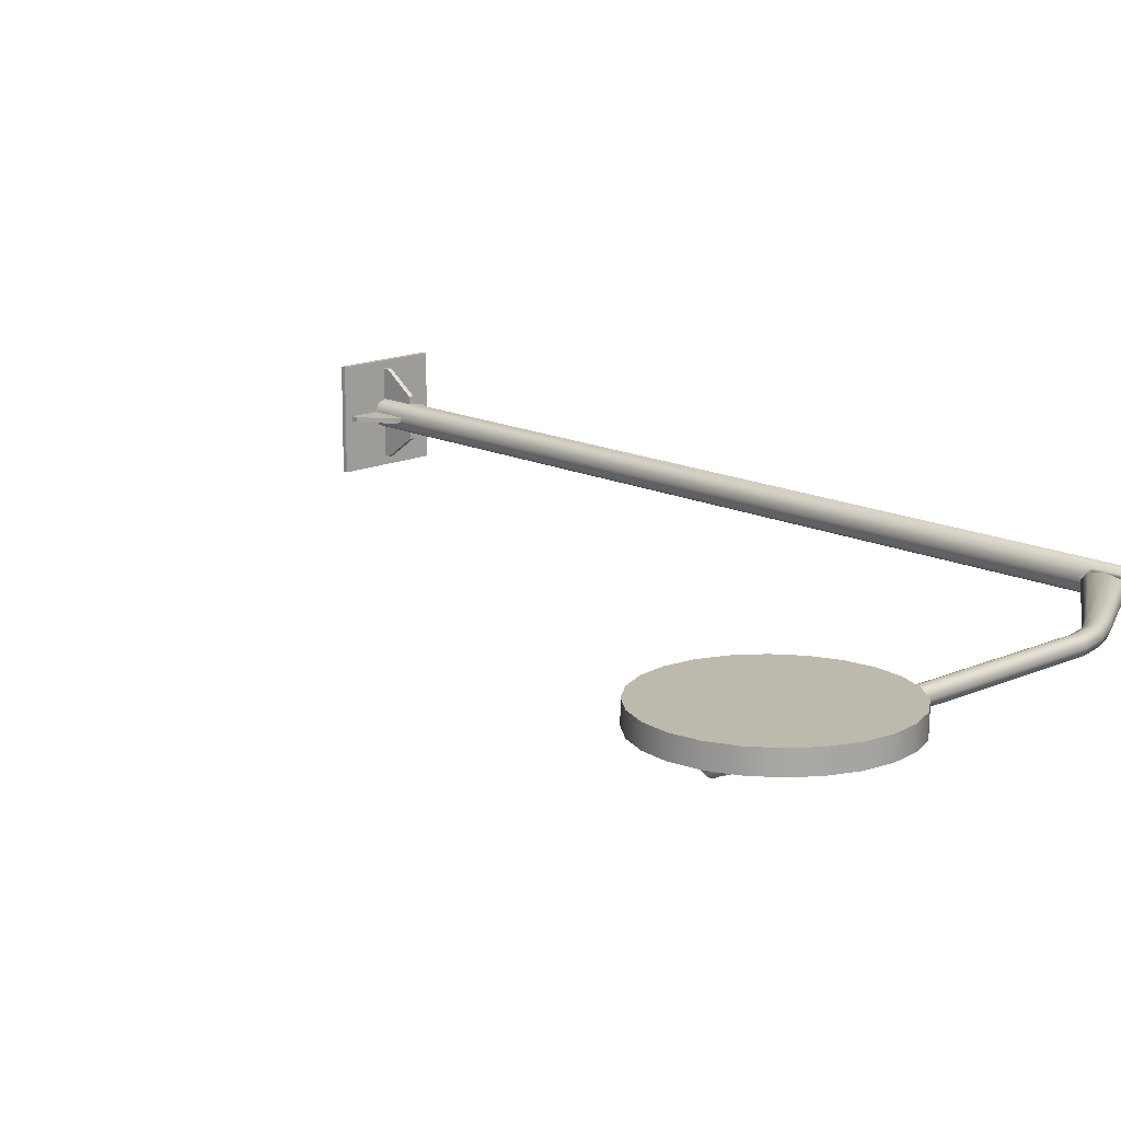
<metadata>
{"format":"obj","ext":"obj","renderer":"f3d","projection":"perspective","resolution":1024,"background":"white","views":[{"elev":15.0,"azim":136.2,"up":"+Z"}]}
</metadata>
<code>
g Common_Prop_TrafficSigns_03
v -0.06344 4.572 0.0526
v -0.08523 0.0246 1.84e-07
v -0.08523 4.572 9.964e-07
v -0.06344 0.0246 0.0526
v -0.01084 4.572 0.07439
v -0.01084 0.0246 0.07439
v 0.04176 4.355 0.0526
v 0.04176 0.0246 0.0526
v 0.04176 4.493 0.0526
v 0.04176 4.572 0.0526
v 0.05265 4.543 0.03298
v 0.06355 4.572 9.591e-07
v 0.05655 4.538 0.02988
v 0.05265 4.319 0.0263
v 0.0444 4.358 0.04622
v 0.0444 4.491 0.04622
v 0.06355 4.311 1.074e-06
v 0.06355 0.0246 1.468e-07
v 0.04176 0.0246 -0.0526
v 0.06428 4.319 -5.68e-05
v 0.05265 4.319 -0.0263
v 0.05593 4.325 0.02308
v 0.04176 4.354 -0.0526
v -0.01084 0.0246 -0.07439
v 0.05171 4.331 0.02026
v 0.04091 4.359 0.03429
v 0.04089 4.49 0.03242
v 0.04521 4.505 0.02372
v 0.05207 4.329 -6.093e-05
v 0.06028 4.54 0.0001513
v 0.05515 4.325 -0.02314
v 0.05171 4.334 -0.02097
v 0.0444 4.357 -0.04622
v 0.03652 4.358 -0.03674
v 0.03559 4.482 -0.03419
v 0.0444 4.483 -0.04622
v 0.04521 4.498 -0.02538
v 0.06393 4.557 0.0001783
v 0.05655 4.533 -0.02806
v 0.05265 4.539 -0.03134
v 0.04176 4.572 -0.0526
v 0.04176 4.486 -0.0526
v -0.01084 4.572 -0.07439
v -0.06344 4.572 -0.0526
v -0.06344 0.0246 -0.0526
v -0.08523 4.572 9.964e-07
v -0.08523 0.0246 1.84e-07
v 0.253 0.0246 0.2638
v -0.2747 0.0246 0.2638
v -0.2747 0.0246 -0.2638
v 0.253 0.0246 -0.2638
v 0.253 -3.529e-07 0.2638
v -0.2747 -3.719e-07 0.2638
v -0.2747 0.0246 0.2638
v 0.253 0.0246 0.2638
v 0.253 -2.48e-07 -0.2638
v 0.253 -3.529e-07 0.2638
v 0.253 0.0246 0.2638
v 0.253 0.0246 -0.2638
v -0.2747 -2.766e-07 -0.2638
v 0.253 -2.48e-07 -0.2638
v 0.253 0.0246 -0.2638
v -0.2747 0.0246 -0.2638
v -0.2747 -3.719e-07 0.2638
v -0.2747 -2.766e-07 -0.2638
v -0.2747 0.0246 -0.2638
v -0.2747 0.0246 0.2638
v 0.253 -3.529e-07 0.2638
v 0.253 -2.48e-07 -0.2638
v -0.2747 -2.766e-07 -0.2638
v -0.2747 -3.719e-07 0.2638
v 2.44 4.338 0.05672
v 2.44 4.338 0.1538
v 2.571 4.356 0.1538
v 2.571 4.356 0.05672
v 2.694 4.406 0.05672
v 2.694 4.406 0.1538
v 2.8 4.487 0.1538
v 2.8 4.487 0.05672
v 2.88 4.593 0.1538
v 2.88 4.593 0.05672
v 2.931 4.716 0.1538
v 2.931 4.716 0.05672
v 2.949 4.847 0.05672
v 2.949 4.847 0.1538
v 2.931 4.979 0.1538
v 2.931 4.979 0.05672
v 2.88 5.102 0.05672
v 2.88 5.102 0.1538
v 2.8 5.207 0.1538
v 2.8 5.207 0.05672
v 2.694 5.288 0.1538
v 2.694 5.288 0.05672
v 2.571 5.339 0.1538
v 2.571 5.339 0.05672
v 2.44 5.356 0.05672
v 2.44 5.356 0.1538
v 2.308 5.339 0.1538
v 2.308 5.339 0.05672
v 2.185 5.288 0.05672
v 2.185 5.288 0.1538
v 2.08 5.207 0.1538
v 2.08 5.207 0.05672
v 1.999 5.102 0.1538
v 1.999 5.102 0.05672
v 1.948 4.979 0.1538
v 1.948 4.979 0.05672
v 1.931 4.847 0.05672
v 1.931 4.847 0.1538
v 1.948 4.716 0.1538
v 1.948 4.716 0.05672
v 1.999 4.593 0.05672
v 1.999 4.593 0.1538
v 2.08 4.487 0.1538
v 2.08 4.487 0.05672
v 2.185 4.406 0.1538
v 2.185 4.406 0.05672
v 2.308 4.356 0.1538
v 2.308 4.356 0.05672
v 2.44 4.338 0.05672
v 2.44 4.338 0.1538
v 2.571 4.356 0.1538
v 2.44 4.338 0.1538
v 2.308 4.356 0.1538
v 2.694 4.406 0.1538
v 2.185 4.406 0.1538
v 2.08 4.487 0.1538
v 2.8 4.487 0.1538
v 2.88 4.593 0.1538
v 1.999 4.593 0.1538
v 2.931 4.716 0.1538
v 1.948 4.716 0.1538
v 2.949 4.847 0.1538
v 1.931 4.847 0.1538
v 2.931 4.979 0.1538
v 1.948 4.979 0.1538
v 2.88 5.102 0.1538
v 1.999 5.102 0.1538
v 2.8 5.207 0.1538
v 2.08 5.207 0.1538
v 2.694 5.288 0.1538
v 2.185 5.288 0.1538
v 2.571 5.339 0.1538
v 2.308 5.339 0.1538
v 2.44 5.356 0.1538
v 2.308 4.356 0.05672
v 2.44 4.338 0.05672
v 2.571 4.356 0.05672
v 2.185 4.406 0.05672
v 2.694 4.406 0.05672
v 2.8 4.487 0.05672
v 2.08 4.487 0.05672
v 1.999 4.593 0.05672
v 2.88 4.593 0.05672
v 1.948 4.716 0.05672
v 2.931 4.716 0.05672
v 1.931 4.847 0.05672
v 2.949 4.847 0.05672
v 1.948 4.979 0.05672
v 2.931 4.979 0.05672
v 1.999 5.102 0.05672
v 2.88 5.102 0.05672
v 2.08 5.207 0.05672
v 2.8 5.207 0.05672
v 2.185 5.288 0.05672
v 2.694 5.288 0.05672
v 2.308 5.339 0.05672
v 2.571 5.339 0.05672
v 2.44 5.356 0.05672
v -0.2296 0.05344 -0.0123
v -0.07815 0.2137 -0.0123
v -0.1142 0.2137 -0.0123
v -0.07815 0.0246 -0.0123
v -0.2296 0.0246 -0.0123
v -0.07815 0.2137 0.0123
v -0.2296 0.05344 0.0123
v -0.1142 0.2137 0.0123
v -0.07815 0.0246 0.0123
v -0.2296 0.0246 0.0123
v -0.1142 0.2137 0.0123
v -0.2296 0.05344 0.0123
v -0.2296 0.05344 -0.0123
v -0.1142 0.2137 -0.0123
v -0.07815 0.2137 0.0123
v -0.1142 0.2137 0.0123
v -0.1142 0.2137 -0.0123
v -0.07815 0.2137 -0.0123
v -0.2296 0.05344 0.0123
v -0.2296 0.0246 0.0123
v -0.2296 0.0246 -0.0123
v -0.2296 0.05344 -0.0123
v 0.2079 0.05344 0.0123
v 0.05647 0.2137 0.0123
v 0.0925 0.2137 0.0123
v 0.05647 0.0246 0.0123
v 0.2079 0.0246 0.0123
v 0.05647 0.2137 -0.0123
v 0.2079 0.05344 -0.0123
v 0.0925 0.2137 -0.0123
v 0.05647 0.0246 -0.0123
v 0.2079 0.0246 -0.0123
v 0.0925 0.2137 -0.0123
v 0.2079 0.05344 -0.0123
v 0.2079 0.05344 0.0123
v 0.0925 0.2137 0.0123
v 0.05647 0.2137 -0.0123
v 0.0925 0.2137 -0.0123
v 0.0925 0.2137 0.0123
v 0.05647 0.2137 0.0123
v 0.2079 0.05344 -0.0123
v 0.2079 0.0246 -0.0123
v 0.2079 0.0246 0.0123
v 0.2079 0.05344 0.0123
v -0.02249 0.05344 0.223
v -0.02249 0.2137 0.07154
v -0.02249 0.2137 0.1076
v -0.02249 0.0246 0.07154
v -0.02249 0.0246 0.223
v 0.002106 0.2137 0.07154
v 0.002106 0.05344 0.223
v 0.002106 0.2137 0.1076
v 0.002106 0.0246 0.07154
v 0.002106 0.0246 0.223
v 0.002106 0.2137 0.1076
v 0.002106 0.05344 0.223
v -0.02249 0.05344 0.223
v -0.02249 0.2137 0.1076
v 0.002106 0.2137 0.07154
v 0.002106 0.2137 0.1076
v -0.02249 0.2137 0.1076
v -0.02249 0.2137 0.07154
v 0.002106 0.05344 0.223
v 0.002106 0.0246 0.223
v -0.02249 0.0246 0.223
v -0.02249 0.05344 0.223
v 0.001456 0.05344 -0.2188
v 0.001456 0.2137 -0.06731
v 0.001456 0.2137 -0.1033
v 0.001456 0.0246 -0.06731
v 0.001456 0.0246 -0.2188
v -0.02314 0.2137 -0.06731
v -0.02314 0.05344 -0.2188
v -0.02314 0.2137 -0.1033
v -0.02314 0.0246 -0.06731
v -0.02314 0.0246 -0.2188
v -0.02314 0.2137 -0.1033
v -0.02314 0.05344 -0.2188
v 0.001456 0.05344 -0.2188
v 0.001456 0.2137 -0.1033
v -0.02314 0.2137 -0.06731
v -0.02314 0.2137 -0.1033
v 0.001456 0.2137 -0.1033
v 0.001456 0.2137 -0.06731
v -0.02314 0.05344 -0.2188
v -0.02314 0.0246 -0.2188
v 0.001456 0.0246 -0.2188
v 0.001456 0.05344 -0.2188
v 2.695 4.892 -0.03703
v 2.695 4.855 -0.05237
v 2.695 4.855 -0.04685
v 2.695 4.888 -0.03312
v 2.695 4.907 1.652e-06
v 2.695 4.902 1.521e-06
v 2.695 4.902 0.0509
v 2.695 4.907 0.04605
v 2.695 4.946 0.0509
v 2.695 4.946 0.04605
v 2.661 4.888 -0.03312
v 2.661 4.855 -0.04685
v 2.661 4.855 -0.05237
v 2.661 4.892 -0.03703
v 2.661 4.902 1.508e-06
v 2.661 4.907 1.877e-06
v 2.661 4.907 0.04606
v 2.661 4.902 0.0509
v 2.661 4.946 0.04605
v 2.661 4.946 0.0509
v 2.661 4.907 1.877e-06
v 2.695 4.907 0.04605
v 2.661 4.907 0.04606
v 2.695 4.907 1.652e-06
v 2.695 4.892 -0.03703
v 2.661 4.892 -0.03703
v 2.695 4.855 -0.05237
v 2.661 4.855 -0.05237
v 2.661 4.818 -0.03703
v 2.695 4.818 -0.03703
v 2.661 4.803 1.849e-06
v 2.695 4.803 1.623e-06
v 2.695 4.803 0.04605
v 2.661 4.803 0.04606
v 2.695 4.946 0.04605
v 2.661 4.946 0.04605
v 2.661 4.907 0.04606
v 2.695 4.907 0.04605
v 2.695 4.946 0.0509
v 2.661 4.946 0.0509
v 2.661 4.946 0.04605
v 2.695 4.946 0.04605
v 2.695 4.855 -0.04685
v 2.695 4.855 -0.05237
v 2.695 4.818 -0.03703
v 2.695 4.822 -0.03312
v 2.695 4.803 1.623e-06
v 2.695 4.808 1.488e-06
v 2.695 4.808 0.0509
v 2.695 4.803 0.04605
v 2.695 4.765 0.0509
v 2.695 4.765 0.04605
v 2.661 4.855 -0.04685
v 2.661 4.818 -0.03703
v 2.661 4.855 -0.05237
v 2.661 4.822 -0.03312
v 2.661 4.803 1.849e-06
v 2.661 4.808 1.474e-06
v 2.661 4.803 0.04606
v 2.661 4.808 0.0509
v 2.661 4.765 0.04605
v 2.661 4.765 0.0509
v 2.695 4.765 0.04605
v 2.695 4.803 0.04605
v 2.661 4.803 0.04606
v 2.661 4.765 0.04605
v 2.695 4.765 0.0509
v 2.695 4.765 0.04605
v 2.661 4.765 0.04605
v 2.661 4.765 0.0509
v 2.71 5.031 0.05786
v 2.706 5.031 0.05008
v 2.706 4.679 0.05008
v 2.71 4.679 0.05786
v 2.649 5.031 0.05008
v 2.645 5.031 0.05786
v 2.645 4.679 0.05786
v 2.649 4.679 0.05008
v 2.649 5.031 0.05008
v 2.649 4.679 0.05008
v 2.706 4.679 0.05008
v 2.706 5.031 0.05008
v 2.706 4.679 0.05008
v 2.649 4.679 0.05008
v 2.645 4.679 0.05786
v 2.71 4.679 0.05786
v 2.706 5.031 0.05008
v 2.71 5.031 0.05786
v 2.645 5.031 0.05786
v 2.649 5.031 0.05008
v 1.817 4.822 -0.03312
v 0.8059 4.808 1.482e-06
v 1.817 4.808 1.301e-06
v 0.8059 4.822 -0.03312
v 1.817 4.855 -0.04685
v 0.6987 4.783 1.493e-06
v 0.8059 4.855 -0.04685
v 1.817 4.888 -0.03312
v 0.6936 4.796 -0.03312
v 0.5929 4.72 1.49e-06
v 0.8059 4.888 -0.03312
v 1.817 4.902 1.334e-06
v 0.6813 4.827 -0.04685
v 0.5836 4.733 -0.03907
v 0.8059 4.902 1.515e-06
v 1.817 4.888 0.03313
v 0.04064 4.337 -0.03327
v 0.04753 4.307 1.456e-06
v 0.02401 4.407 -0.04705
v 0.5612 4.765 -0.05525
v 0.007379 4.477 -0.03327
v 0.669 4.858 -0.03312
v 0.5388 4.797 -0.03907
v 0.0004895 4.506 1.524e-06
v 0.8059 4.888 0.03313
v 1.817 4.855 0.04685
v 0.6639 4.87 1.53e-06
v 0.5295 4.811 1.534e-06
v 0.8059 4.855 0.04685
v 1.817 4.822 0.03313
v 0.669 4.858 0.03313
v 0.5388 4.797 0.03907
v 0.007377 4.477 0.03327
v 0.8059 4.822 0.03313
v 1.817 4.808 1.301e-06
v 0.8059 4.808 1.482e-06
v 0.6813 4.827 0.04685
v 0.5612 4.765 0.05525
v 0.02401 4.407 0.04705
v 0.6936 4.796 0.03313
v 0.6987 4.783 1.493e-06
v 0.5836 4.733 0.03907
v 0.04064 4.337 0.03327
v 0.5929 4.72 1.49e-06
v 0.04753 4.307 1.456e-06
v 2.245 4.892 -0.03703
v 2.245 4.855 -0.05237
v 2.245 4.855 -0.04684
v 2.245 4.888 -0.03312
v 2.245 4.907 2.237e-06
v 2.245 4.902 2.106e-06
v 2.245 4.902 0.0509
v 2.245 4.907 0.04606
v 2.245 4.946 0.0509
v 2.245 4.946 0.04606
v 2.211 4.888 -0.03312
v 2.211 4.855 -0.04684
v 2.211 4.855 -0.05237
v 2.211 4.892 -0.03703
v 2.211 4.902 2.093e-06
v 2.211 4.907 2.462e-06
v 2.211 4.907 0.04606
v 2.211 4.902 0.0509
v 2.211 4.946 0.04606
v 2.211 4.946 0.0509
v 2.211 4.907 2.462e-06
v 2.245 4.907 0.04606
v 2.211 4.907 0.04606
v 2.245 4.907 2.237e-06
v 2.245 4.892 -0.03703
v 2.211 4.892 -0.03703
v 2.245 4.855 -0.05237
v 2.211 4.855 -0.05237
v 2.211 4.818 -0.03703
v 2.245 4.818 -0.03703
v 2.211 4.803 2.421e-06
v 2.245 4.803 2.196e-06
v 2.245 4.803 0.04606
v 2.211 4.803 0.04606
v 2.245 4.946 0.04606
v 2.211 4.946 0.04606
v 2.211 4.907 0.04606
v 2.245 4.907 0.04606
v 2.245 4.946 0.0509
v 2.211 4.946 0.0509
v 2.211 4.946 0.04606
v 2.245 4.946 0.04606
v 2.245 4.855 -0.04684
v 2.245 4.855 -0.05237
v 2.245 4.818 -0.03703
v 2.245 4.822 -0.03312
v 2.245 4.803 2.196e-06
v 2.245 4.808 2.061e-06
v 2.245 4.808 0.0509
v 2.245 4.803 0.04606
v 2.245 4.765 0.0509
v 2.245 4.765 0.04606
v 2.211 4.855 -0.04684
v 2.211 4.818 -0.03703
v 2.211 4.855 -0.05237
v 2.211 4.822 -0.03312
v 2.211 4.803 2.421e-06
v 2.211 4.808 2.047e-06
v 2.211 4.803 0.04606
v 2.211 4.808 0.0509
v 2.211 4.765 0.04606
v 2.211 4.765 0.0509
v 2.245 4.765 0.04606
v 2.245 4.803 0.04606
v 2.211 4.803 0.04606
v 2.211 4.765 0.04606
v 2.245 4.765 0.0509
v 2.245 4.765 0.04606
v 2.211 4.765 0.04606
v 2.211 4.765 0.0509
v 2.26 5.031 0.05786
v 2.256 5.031 0.05008
v 2.256 4.679 0.05008
v 2.26 4.679 0.05786
v 2.199 5.031 0.05008
v 2.195 5.031 0.05786
v 2.195 4.679 0.05786
v 2.199 4.679 0.05008
v 2.199 5.031 0.05008
v 2.199 4.679 0.05008
v 2.256 4.679 0.05008
v 2.256 5.031 0.05008
v 2.256 4.679 0.05008
v 2.199 4.679 0.05008
v 2.195 4.679 0.05786
v 2.26 4.679 0.05786
v 2.256 5.031 0.05008
v 2.26 5.031 0.05786
v 2.195 5.031 0.05786
v 2.199 5.031 0.05008
v 2.754 4.808 1.133e-06
v 1.817 4.822 -0.03312
v 1.817 4.808 1.301e-06
v 2.754 4.822 -0.03312
v 1.817 4.855 -0.04685
v 2.754 4.855 -0.04685
v 1.817 4.888 -0.03312
v 2.754 4.888 -0.03312
v 1.817 4.902 1.334e-06
v 2.754 4.902 1.166e-06
v 1.817 4.888 0.03313
v 2.754 4.888 0.03313
v 1.817 4.855 0.04685
v 2.754 4.855 0.04685
v 1.817 4.822 0.03313
v 2.754 4.822 0.03313
v 1.817 4.808 1.301e-06
v 2.754 4.808 1.133e-06
v 0.03673 4.602 9.734e-07
v 0.06355 4.572 9.591e-07
v 0.04176 4.572 0.0526
v 0.0228 4.602 0.03364
v -0.01084 4.615 9.893e-07
v -0.01084 4.572 0.07439
v 0.0228 4.602 -0.03364
v 0.04176 4.572 -0.0526
v -0.01084 4.602 0.04757
v -0.06344 4.572 0.0526
v -0.01084 4.602 -0.04757
v -0.01084 4.572 -0.07439
v -0.04448 4.602 0.03364
v -0.08523 4.572 9.964e-07
v -0.04448 4.602 -0.03364
v -0.06344 4.572 -0.0526
v -0.05841 4.602 9.972e-07
v 2.772 4.822 1.137e-06
v 2.754 4.808 1.133e-06
v 2.754 4.822 0.03313
v 2.772 4.832 0.02307
v 2.781 4.855 1.148e-06
v 2.754 4.855 0.04685
v 2.772 4.832 -0.02306
v 2.754 4.822 -0.03312
v 2.772 4.855 0.03262
v 2.754 4.888 0.03313
v 2.772 4.855 -0.03262
v 2.754 4.855 -0.04685
v 2.772 4.878 0.02307
v 2.754 4.902 1.166e-06
v 2.772 4.878 -0.02306
v 2.754 4.888 -0.03312
v 2.772 4.888 1.161e-06
g Common_Prop_TrafficSigns_03_0
f 3 2 1
f 2 4 1
f 1 4 5
f 4 6 5
f 7 5 6
f 8 7 6
f 7 9 5
f 9 10 5
f 9 11 10
f 10 11 12
f 13 11 9
f 13 12 11
f 8 14 7
f 7 15 9
f 15 7 14
f 16 13 9
f 15 16 9
f 17 14 8
f 18 17 8
f 18 19 17
f 17 20 14
f 19 21 17
f 20 17 21
f 22 15 14
f 20 22 14
f 23 21 19
f 19 24 23
f 22 25 15
f 25 26 15
f 15 26 16
f 26 27 16
f 27 28 16
f 29 25 22
f 20 29 22
f 28 13 16
f 28 30 13
f 29 20 31
f 31 20 21
f 32 29 31
f 33 31 21
f 32 31 33
f 34 32 33
f 35 34 33
f 23 33 21
f 36 35 33
f 36 33 23
f 37 35 36
f 30 38 13
f 13 38 12
f 30 37 39
f 38 30 39
f 12 38 39
f 39 37 36
f 12 39 40
f 39 36 40
f 12 40 41
f 36 42 40
f 41 40 42
f 42 36 23
f 41 42 43
f 43 42 23
f 24 43 23
f 43 24 44
f 24 45 44
f 44 45 46
f 45 47 46
f 50 49 48
f 51 50 48
f 54 53 52
f 55 54 52
f 58 57 56
f 59 58 56
f 62 61 60
f 63 62 60
f 66 65 64
f 67 66 64
f 70 69 68
f 71 70 68
f 74 73 72
f 75 74 72
f 75 76 74
f 76 77 74
f 78 77 76
f 79 78 76
f 80 78 79
f 81 80 79
f 82 80 81
f 83 82 81
f 83 84 82
f 84 85 82
f 86 85 84
f 87 86 84
f 87 88 86
f 88 89 86
f 90 89 88
f 91 90 88
f 92 90 91
f 93 92 91
f 94 92 93
f 95 94 93
f 95 96 94
f 96 97 94
f 98 97 96
f 99 98 96
f 99 100 98
f 100 101 98
f 102 101 100
f 103 102 100
f 104 102 103
f 105 104 103
f 106 104 105
f 107 106 105
f 107 108 106
f 108 109 106
f 110 109 108
f 111 110 108
f 111 112 110
f 112 113 110
f 114 113 112
f 115 114 112
f 116 114 115
f 117 116 115
f 118 116 117
f 119 118 117
f 119 120 118
f 120 121 118
f 124 123 122
f 124 122 125
f 126 124 125
f 127 126 125
f 128 127 125
f 128 129 127
f 129 130 127
f 129 131 130
f 131 132 130
f 131 133 132
f 133 134 132
f 133 135 134
f 135 136 134
f 135 137 136
f 137 138 136
f 137 139 138
f 139 140 138
f 139 141 140
f 141 142 140
f 141 143 142
f 143 144 142
f 143 145 144
f 148 147 146
f 148 146 149
f 150 148 149
f 151 150 149
f 152 151 149
f 152 153 151
f 153 154 151
f 153 155 154
f 155 156 154
f 155 157 156
f 157 158 156
f 157 159 158
f 159 160 158
f 159 161 160
f 161 162 160
f 161 163 162
f 163 164 162
f 163 165 164
f 165 166 164
f 165 167 166
f 167 168 166
f 167 169 168
f 172 171 170
f 171 173 170
f 170 173 174
f 177 176 175
f 176 178 175
f 178 176 179
f 182 181 180
f 183 182 180
f 186 185 184
f 187 186 184
f 190 189 188
f 191 190 188
f 194 193 192
f 193 195 192
f 192 195 196
f 199 198 197
f 198 200 197
f 200 198 201
f 204 203 202
f 205 204 202
f 208 207 206
f 209 208 206
f 212 211 210
f 213 212 210
f 216 215 214
f 215 217 214
f 214 217 218
f 221 220 219
f 220 222 219
f 222 220 223
f 226 225 224
f 227 226 224
f 230 229 228
f 231 230 228
f 234 233 232
f 235 234 232
f 238 237 236
f 237 239 236
f 236 239 240
f 243 242 241
f 242 244 241
f 244 242 245
f 248 247 246
f 249 248 246
f 252 251 250
f 253 252 250
f 256 255 254
f 257 256 254
f 260 259 258
f 261 260 258
f 261 258 262
f 263 261 262
f 264 263 262
f 265 264 262
f 264 265 266
f 265 267 266
f 270 269 268
f 271 270 268
f 271 268 272
f 273 271 272
f 274 273 272
f 275 274 272
f 274 275 276
f 275 277 276
f 280 279 278
f 279 281 278
f 278 281 282
f 283 278 282
f 283 282 284
f 285 283 284
f 286 285 284
f 287 286 284
f 288 286 287
f 289 288 287
f 289 290 288
f 290 291 288
f 294 293 292
f 295 294 292
f 298 297 296
f 299 298 296
f 302 301 300
f 303 302 300
f 304 302 303
f 305 304 303
f 305 306 304
f 306 307 304
f 307 306 308
f 309 307 308
f 312 311 310
f 311 313 310
f 311 314 313
f 314 315 313
f 314 316 315
f 316 317 315
f 317 316 318
f 319 317 318
f 322 321 320
f 323 322 320
f 326 325 324
f 327 326 324
f 330 329 328
f 331 330 328
f 334 333 332
f 335 334 332
f 338 337 336
f 339 338 336
f 342 341 340
f 343 342 340
f 346 345 344
f 347 346 344
f 350 349 348
f 349 351 348
f 348 351 352
f 349 353 351
f 351 354 352
f 352 354 355
f 353 356 351
f 351 356 354
f 353 357 356
f 354 358 355
f 355 358 359
f 356 360 354
f 354 360 358
f 357 361 356
f 356 361 360
f 358 362 359
f 359 362 363
f 361 357 364
f 357 365 364
f 361 364 366
f 367 361 366
f 361 367 360
f 367 366 368
f 360 369 358
f 360 367 369
f 358 369 362
f 370 367 368
f 367 370 369
f 370 368 371
f 362 372 363
f 363 372 373
f 369 374 362
f 369 370 374
f 362 374 372
f 375 370 371
f 370 375 374
f 372 376 373
f 373 376 377
f 374 378 372
f 374 375 378
f 372 378 376
f 375 371 379
f 375 379 378
f 371 380 379
f 376 381 377
f 377 381 382
f 381 383 382
f 378 384 376
f 378 379 384
f 376 384 381
f 379 380 385
f 379 385 384
f 380 386 385
f 381 387 383
f 384 387 381
f 384 385 387
f 387 388 383
f 385 386 389
f 385 389 387
f 387 389 388
f 386 390 389
f 389 391 388
f 389 390 391
f 390 392 391
f 395 394 393
f 396 395 393
f 396 393 397
f 398 396 397
f 399 398 397
f 400 399 397
f 399 400 401
f 400 402 401
f 405 404 403
f 406 405 403
f 406 403 407
f 408 406 407
f 409 408 407
f 410 409 407
f 409 410 411
f 410 412 411
f 415 414 413
f 414 416 413
f 413 416 417
f 418 413 417
f 418 417 419
f 420 418 419
f 421 420 419
f 422 421 419
f 423 421 422
f 424 423 422
f 424 425 423
f 425 426 423
f 429 428 427
f 430 429 427
f 433 432 431
f 434 433 431
f 437 436 435
f 438 437 435
f 439 437 438
f 440 439 438
f 440 441 439
f 441 442 439
f 442 441 443
f 444 442 443
f 447 446 445
f 446 448 445
f 446 449 448
f 449 450 448
f 449 451 450
f 451 452 450
f 452 451 453
f 454 452 453
f 457 456 455
f 458 457 455
f 461 460 459
f 462 461 459
f 465 464 463
f 466 465 463
f 469 468 467
f 470 469 467
f 473 472 471
f 474 473 471
f 477 476 475
f 478 477 475
f 481 480 479
f 482 481 479
f 485 484 483
f 484 486 483
f 484 487 486
f 487 488 486
f 487 489 488
f 489 490 488
f 489 491 490
f 491 492 490
f 491 493 492
f 493 494 492
f 493 495 494
f 495 496 494
f 495 497 496
f 497 498 496
f 497 499 498
f 499 500 498
f 503 502 501
f 504 503 501
f 505 504 501
f 506 503 504
f 501 502 507
f 505 501 507
f 502 508 507
f 509 506 504
f 505 509 504
f 510 506 509
f 507 508 511
f 505 507 511
f 508 512 511
f 513 510 509
f 505 513 509
f 514 510 513
f 511 512 515
f 505 511 515
f 512 516 515
f 517 514 513
f 505 517 513
f 505 515 517
f 516 514 517
f 515 516 517
f 520 519 518
f 521 520 518
f 521 518 522
f 523 520 521
f 518 519 524
f 518 524 522
f 519 525 524
f 526 523 521
f 526 521 522
f 527 523 526
f 524 525 528
f 524 528 522
f 525 529 528
f 530 527 526
f 530 526 522
f 531 527 530
f 528 529 532
f 528 532 522
f 529 533 532
f 534 531 530
f 534 530 522
f 532 534 522
f 533 531 534
f 532 533 534

</code>
